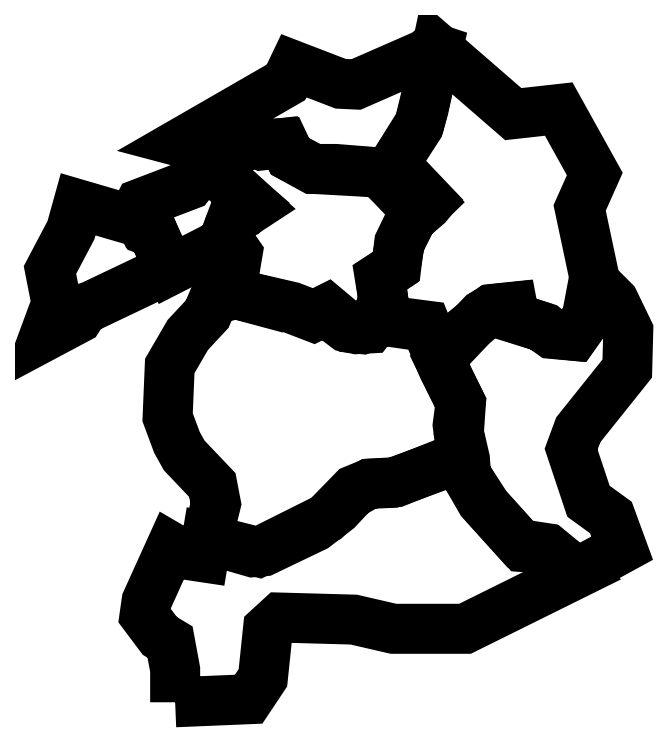
<metadata>
{"format":"dxf","ext":"dxf","renderer":"ezdxf+matplotlib","layout":"modelspace","background":"white","min_lineweight":24,"dpi":150}
</metadata>
<code>
0
SECTION
2
ENTITIES
0
LWPOLYLINE
8
Layer_1
90
31
70
1
10
-235.2
20
179.4
30
0
10
-177
20
181.8
30
0
10
-165.7
20
198.8
30
0
10
-161.6
20
237.6
30
0
10
-151.9
20
246.5
30
0
10
-93.74
20
244.9
30
0
10
-62.23
20
237.6
30
0
10
-5.657
20
237.6
30
0
10
82.43
20
281.2
30
0
10
58.99
20
301.4
30
0
10
37.98
20
304.7
30
0
10
7.273
20
338.6
30
0
10
-4.849
20
359.6
30
0
10
-7.273
20
373.4
30
0
10
-63.03
20
353.1
30
0
10
-81.62
20
352.3
30
0
10
-94.55
20
345.1
30
0
10
-106.7
20
332.1
30
0
10
-124.5
20
318.4
30
0
10
-164.9
20
299
30
0
10
-173.7
20
298.2
30
0
10
-210.1
20
308.7
30
0
10
-212.5
20
294.2
30
0
10
-228.7
20
296.6
30
0
10
-238.4
20
302.2
30
0
10
-257.8
20
259.4
30
0
10
-259.4
20
248.1
30
0
10
-247.3
20
231.9
30
0
10
-239.2
20
227.1
30
0
10
-235.2
20
205.3
30
0
10
-235.2
20
179.4
30
0
0
LWPOLYLINE
8
Layer_1
90
27
70
1
10
83.24
20
282
30
0
10
118.8
20
301.4
30
0
10
109.9
20
325.7
30
0
10
92.13
20
338.6
30
0
10
78.39
20
379.8
30
0
10
84.04
20
395.2
30
0
10
122.8
20
443.7
30
0
10
123.6
20
473.6
30
0
10
112.3
20
497
30
0
10
96.17
20
513.2
30
0
10
90.51
20
483.3
30
0
10
80.81
20
469.5
30
0
10
63.03
20
471.1
30
0
10
54.95
20
476.8
30
0
10
33.13
20
484.1
30
0
10
30.71
20
492.1
30
0
10
15.35
20
490.5
30
0
10
-9.697
20
470.3
30
0
10
-25.86
20
450.9
30
0
10
-8.889
20
416.2
30
0
10
-10.51
20
392.7
30
0
10
-5.657
20
371.7
30
0
10
-4.849
20
359.6
30
0
10
11.31
20
334.6
30
0
10
40.41
20
302.2
30
0
10
60.61
20
300.6
30
0
10
83.24
20
282
30
0
0
LWPOLYLINE
8
Layer_1
90
29
70
1
10
-25.71
20
450.9
30
0
10
8
20
486.3
30
0
10
15.43
20
490.9
30
0
10
32
20
492.6
30
0
10
33.71
20
483.4
30
0
10
57.71
20
476
30
0
10
63.43
20
471.4
30
0
10
80.57
20
469.7
30
0
10
91.43
20
485.1
30
0
10
97.14
20
514.3
30
0
10
85.14
20
570.9
30
0
10
97.14
20
597.7
30
0
10
68.57
20
649.1
30
0
10
32.57
20
645.1
30
0
10
-28
20
697.7
30
0
10
-38.29
20
649.7
30
0
10
-42.29
20
635.4
30
0
10
-57.14
20
612.6
30
0
10
-56
20
600
30
0
10
-33.14
20
576
30
0
10
-35.43
20
573.1
30
0
10
-47.43
20
562.9
30
0
10
-57.14
20
543.4
30
0
10
-60.57
20
524
30
0
10
-72.57
20
516
30
0
10
-70.29
20
497.1
30
0
10
-76
20
482.9
30
0
10
-36.57
20
477.7
30
0
10
-25.71
20
450.9
30
0
0
LWPOLYLINE
8
Layer_1
90
24
70
1
10
-30.86
20
697.7
30
0
10
-37.14
20
692.6
30
0
10
-92
20
668.6
30
0
10
-104
20
669.1
30
0
10
-141.1
20
683.4
30
0
10
-147.4
20
670.3
30
0
10
-229.7
20
622.9
30
0
10
-210.3
20
617.7
30
0
10
-201.7
20
609.7
30
0
10
-186.9
20
617.1
30
0
10
-181.7
20
630.3
30
0
10
-172
20
627.4
30
0
10
-166.9
20
621.1
30
0
10
-149.1
20
622.3
30
0
10
-144
20
611.4
30
0
10
-126.3
20
601.7
30
0
10
-108
20
601.7
30
0
10
-72.57
20
598.9
30
0
10
-66.29
20
592
30
0
10
-56
20
599.4
30
0
10
-57.71
20
612
30
0
10
-41.71
20
637.7
30
0
10
-27.43
20
696.6
30
0
10
-30.86
20
697.7
30
0
0
LWPOLYLINE
8
Layer_1
90
20
70
1
10
-204.6
20
610.9
30
0
10
-220
20
594.3
30
0
10
-224
20
589.1
30
0
10
-262.9
20
574.3
30
0
10
-265.7
20
568.6
30
0
10
-259.4
20
554.9
30
0
10
-253.1
20
552.6
30
0
10
-238.9
20
521.7
30
0
10
-212
20
535.4
30
0
10
-200
20
521.7
30
0
10
-200.6
20
506.3
30
0
10
-185.7
20
502.3
30
0
10
-190.3
20
512
30
0
10
-186.9
20
534.3
30
0
10
-195.4
20
548.6
30
0
10
-190.3
20
562.3
30
0
10
-180.6
20
566.9
30
0
10
-173.7
20
573.7
30
0
10
-204
20
599.4
30
0
10
-204.6
20
610.9
30
0
0
LWPOLYLINE
8
Layer_1
90
33
70
1
10
-185.1
20
502.3
30
0
10
-142.9
20
492.6
30
0
10
-125.1
20
485.7
30
0
10
-114.9
20
490.9
30
0
10
-97.14
20
476
30
0
10
-86.86
20
474.9
30
0
10
-79.43
20
477.7
30
0
10
-72.57
20
491.4
30
0
10
-70.29
20
498.3
30
0
10
-73.14
20
516
30
0
10
-60
20
524.6
30
0
10
-57.71
20
543.4
30
0
10
-49.14
20
561.1
30
0
10
-33.71
20
576
30
0
10
-55.43
20
598.9
30
0
10
-67.43
20
592.6
30
0
10
-73.71
20
598.9
30
0
10
-125.1
20
601.7
30
0
10
-144.6
20
612
30
0
10
-149.7
20
622.3
30
0
10
-164.6
20
620.6
30
0
10
-173.1
20
626.9
30
0
10
-180.6
20
629.1
30
0
10
-186.3
20
617.1
30
0
10
-202.9
20
608
30
0
10
-202.9
20
600.6
30
0
10
-172
20
572.6
30
0
10
-186.9
20
562.9
30
0
10
-192.6
20
555.4
30
0
10
-194.9
20
548
30
0
10
-185.7
20
534.9
30
0
10
-189.7
20
511.4
30
0
10
-185.1
20
502.3
30
0
0
LWPOLYLINE
8
Layer_1
90
14
70
1
10
-240.6
20
522.3
30
0
10
-300.6
20
493.7
30
0
10
-306.9
20
491.4
30
0
10
-312
20
483.4
30
0
10
-338.9
20
469.1
30
0
10
-329.1
20
495.4
30
0
10
-334.3
20
521.7
30
0
10
-317.7
20
553.1
30
0
10
-312
20
573.7
30
0
10
-274.9
20
562.9
30
0
10
-265.7
20
566.9
30
0
10
-258.9
20
553.7
30
0
10
-252.6
20
551.4
30
0
10
-240.6
20
522.3
30
0
0
LWPOLYLINE
8
Layer_1
90
29
70
1
10
-187.4
20
502.9
30
0
10
-205.1
20
497.7
30
0
10
-209.7
20
486.9
30
0
10
-225.1
20
470.3
30
0
10
-239.4
20
445.7
30
0
10
-241.1
20
405.1
30
0
10
-233.7
20
385.1
30
0
10
-228
20
374.9
30
0
10
-205.7
20
351.4
30
0
10
-202.9
20
336.6
30
0
10
-209.7
20
308.6
30
0
10
-169.1
20
298.3
30
0
10
-115.4
20
325.1
30
0
10
-93.71
20
347.4
30
0
10
-81.14
20
352.6
30
0
10
-60
20
353.7
30
0
10
-8
20
374.3
30
0
10
-11.43
20
398.9
30
0
10
-9.143
20
416.6
30
0
10
-22.86
20
444
30
0
10
-36.57
20
476.6
30
0
10
-76
20
482.3
30
0
10
-81.14
20
475.4
30
0
10
-91.43
20
474.9
30
0
10
-100
20
476.6
30
0
10
-116.6
20
489.1
30
0
10
-125.7
20
484.6
30
0
10
-148
20
493.1
30
0
10
-187.4
20
502.9
30
0
0
ENDSEC
0
EOF

</code>
